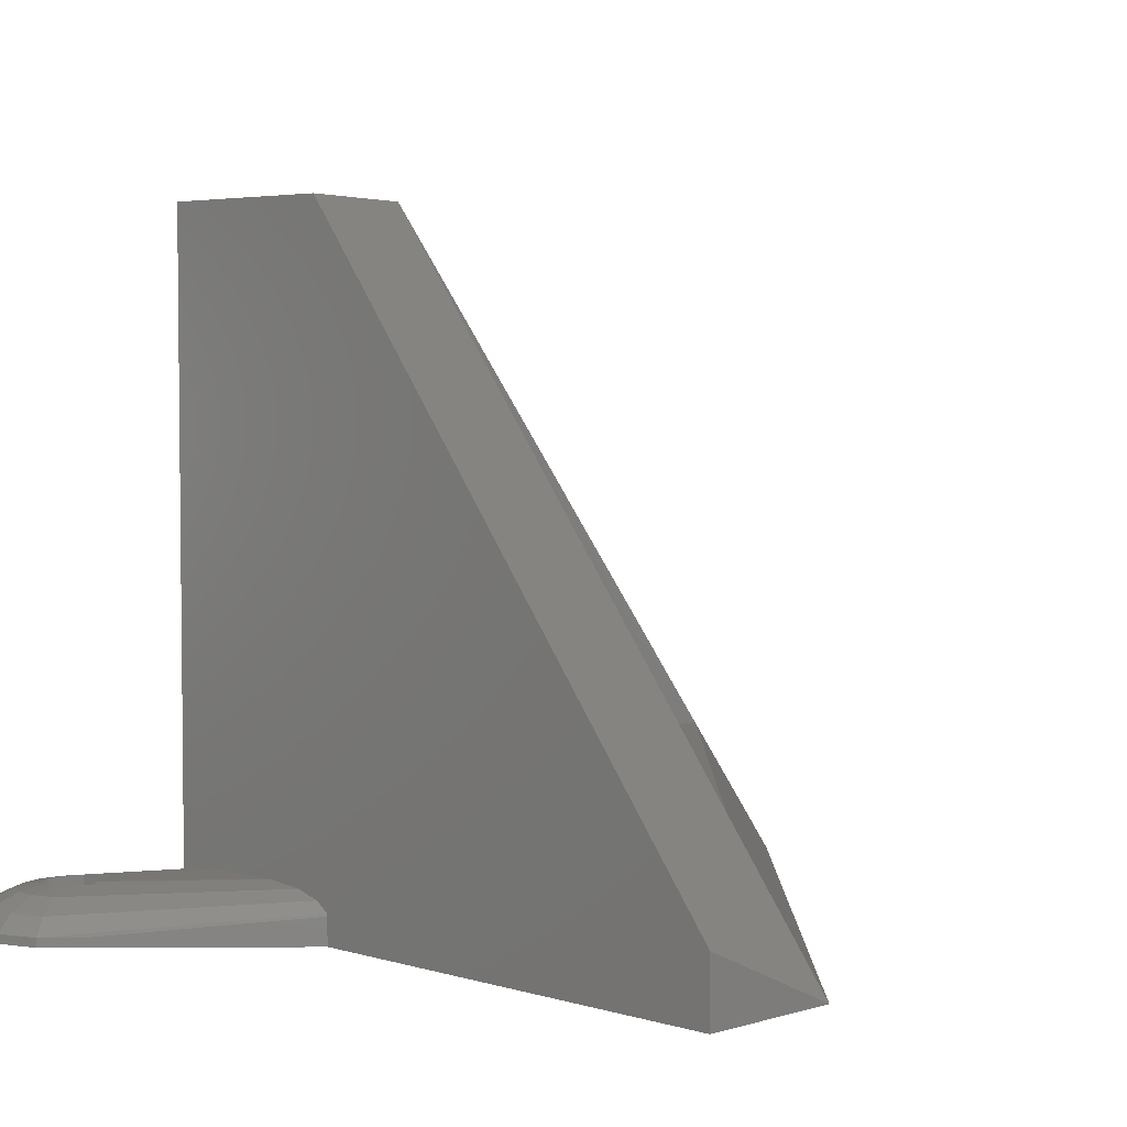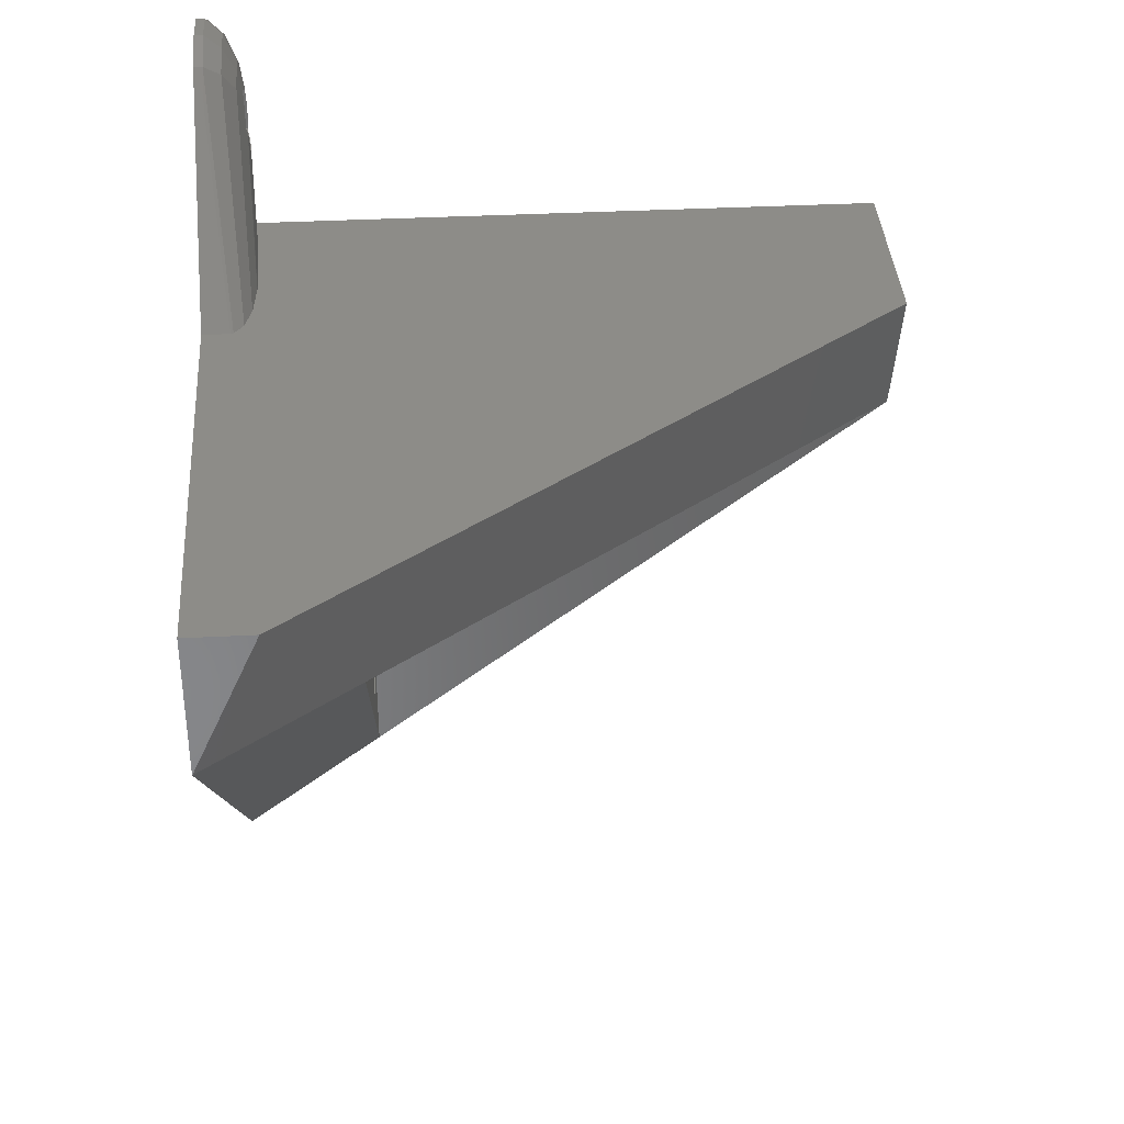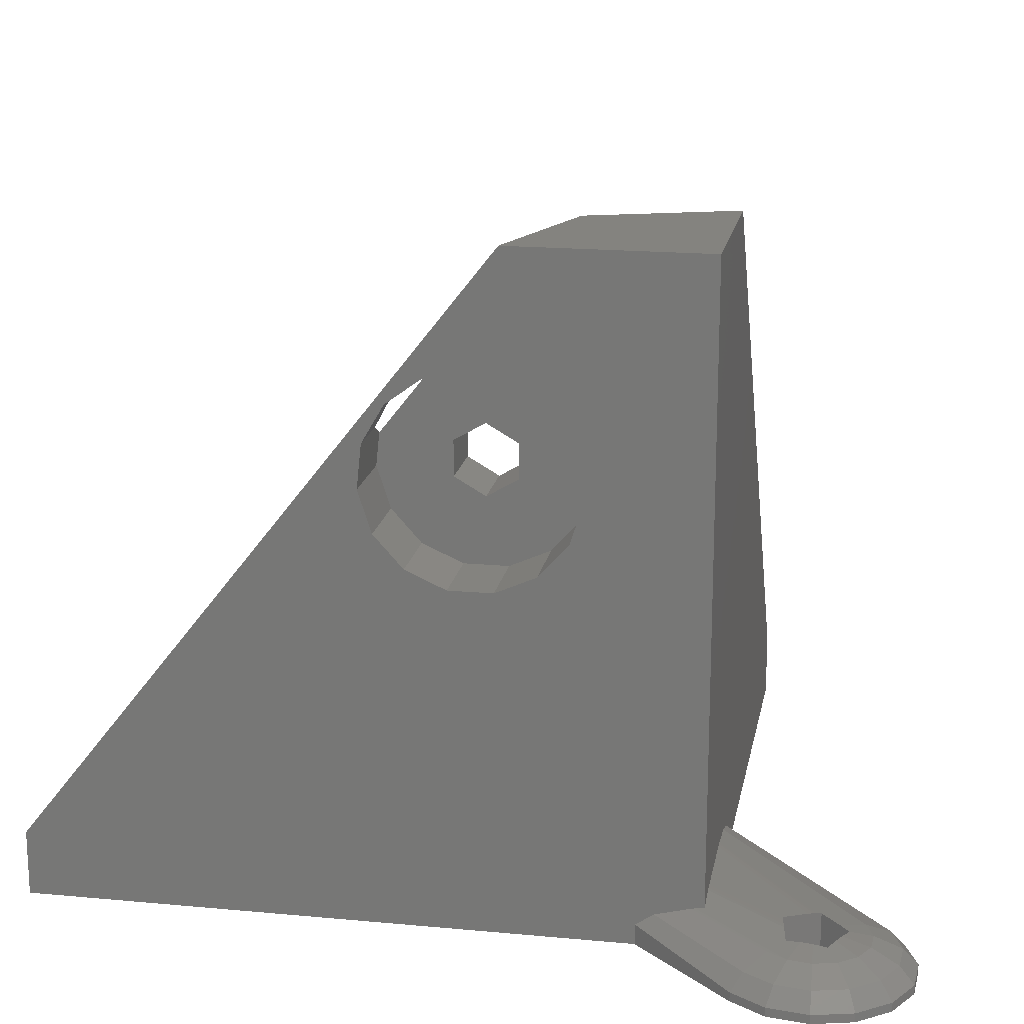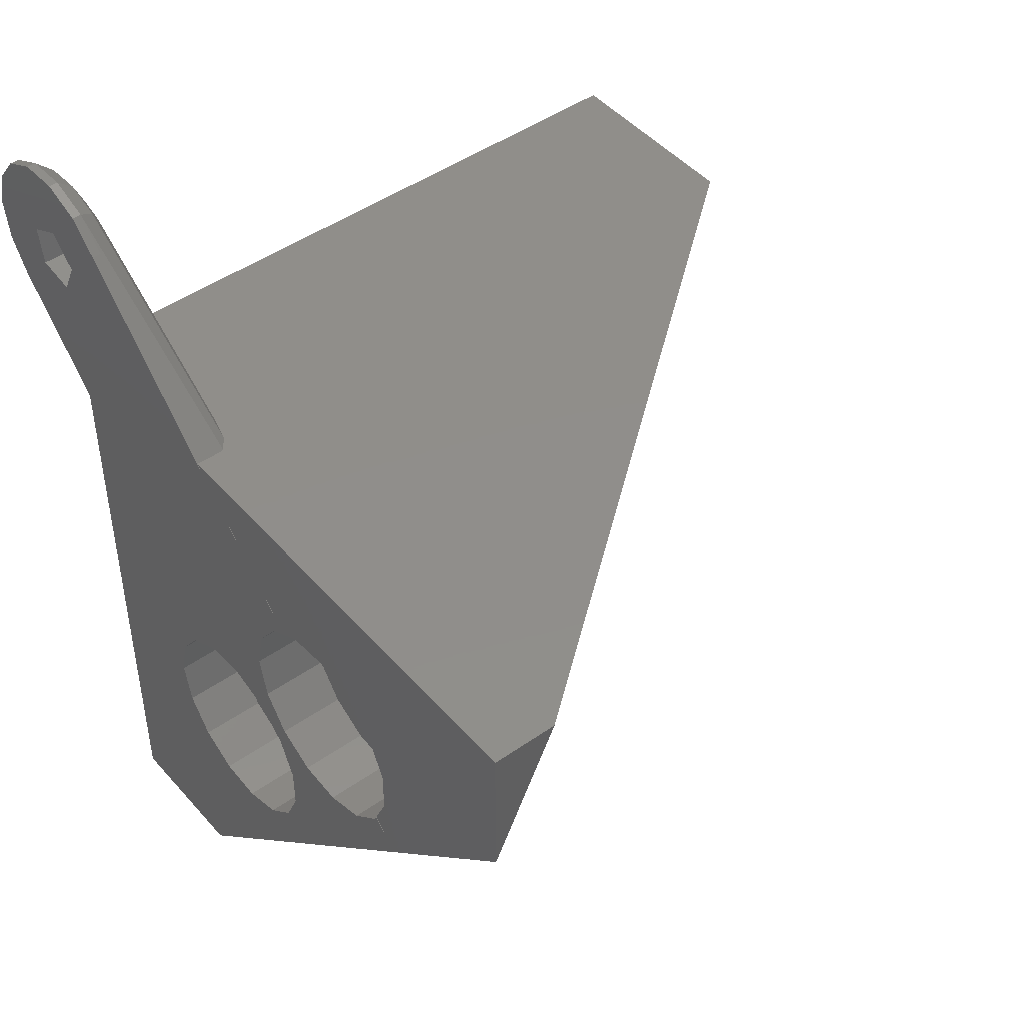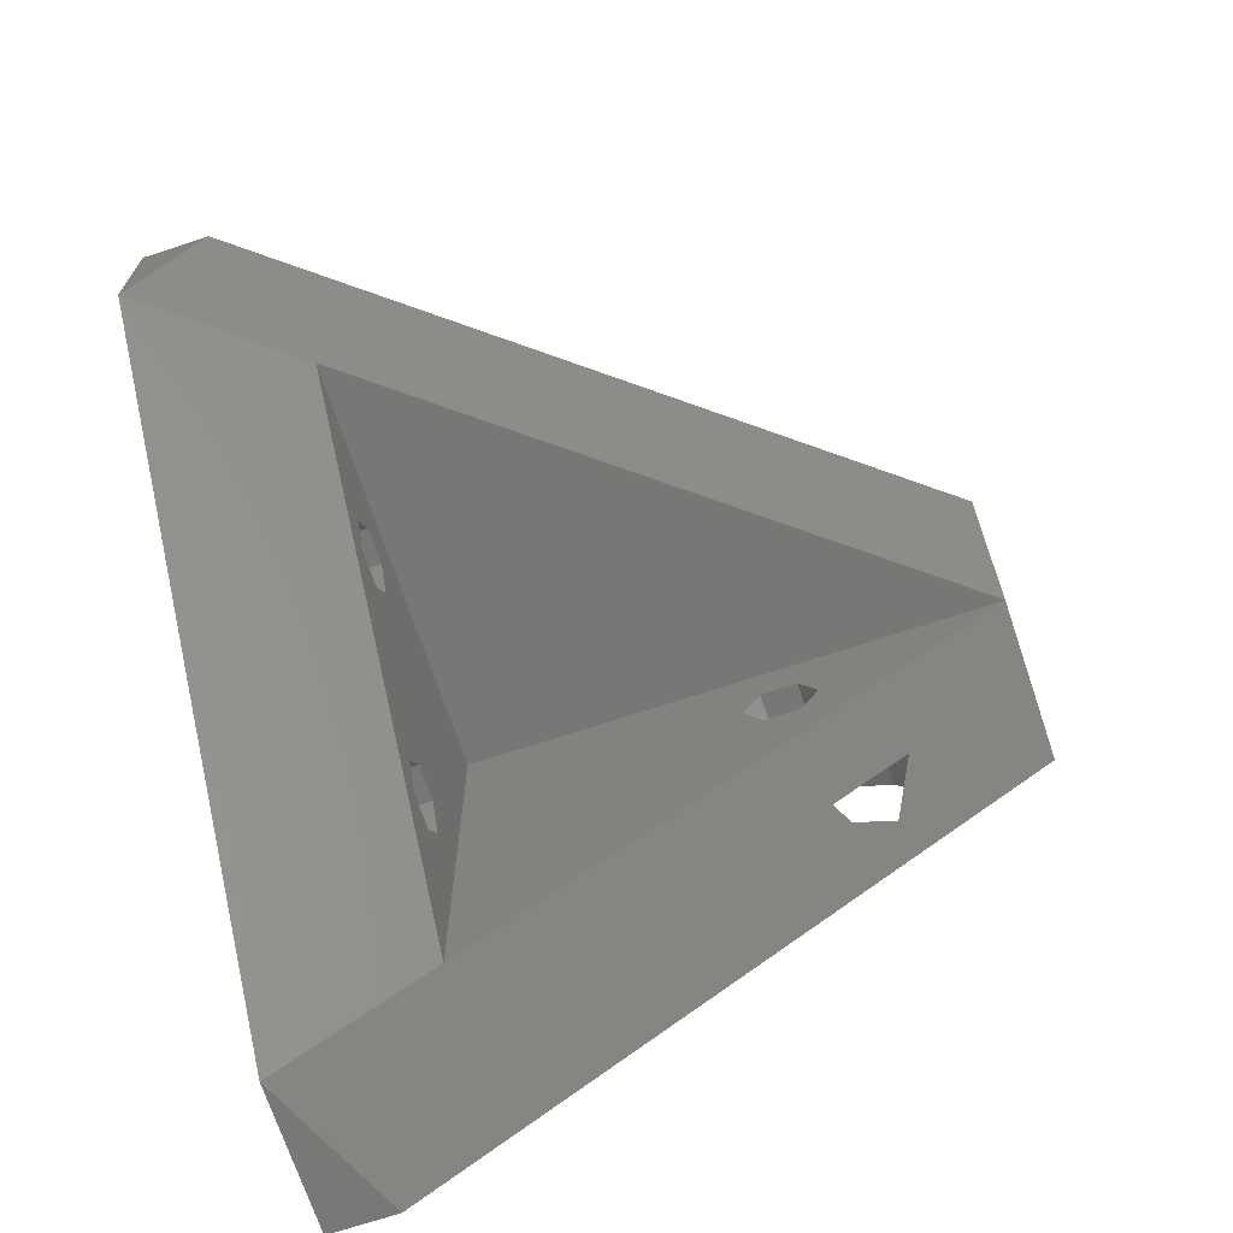
<metadata>
{"format":"stl","ext":"stl","renderer":"f3d","projection":"perspective","resolution":1024,"background":"white","views":[{"elev":4.2,"azim":-134.9,"up":"+Z"},{"elev":36.6,"azim":-93.8,"up":"+Y"},{"elev":17.9,"azim":100.4,"up":"+Z"},{"elev":46.5,"azim":-128.6,"up":"+Y"},{"elev":-70.0,"azim":-71.7,"up":"+Y"}]}
</metadata>
<code>
# stl→obj: 244 verts, 506 faces
v 30.05 34.05 2.052
v 27.89 30 2.194
v 30.35 33.47 2.059
v 24.93 30 2.262
v 30.66 33.35 2.053
v 28.52 30 2.174
v 31.04 33.41 2.038
v 28.23 30 2.185
v 33.45 33.75 1.684
v 32.88 32.88 1.684
v 34.61 33.31 1.125
v 30 27.06 0
v 34.23 31.53 0.3951
v 30 27.06 0.9208
v 34.23 31.53 -0.00433
v 20.59 17.11 -0.00433
v 20.59 17.11 0
v 15.35 11.58 0
v 13.68 9.816 -0.00433
v 15.35 11.58 -0.00433
v 13.68 9.814 0
v 30 29.43 1.877
v 33.76 32 1.125
v 30 27.85 1.469
v 27.41 37.05 -0.00433
v 20.62 30 0
v 27.41 37.05 0.3951
v 14.85 24.01 -0.00433
v 14.85 24.01 0
v 20.62 30 1.229
v 7.308 16.19 -0.00433
v 8.541 17.47 0
v 8.541 17.47 -0.00433
v 7.306 16.19 0
v 30 29.59 1.908
v 32.08 38.26 1.125
v 31.76 37.06 1.684
v 32.69 36.59 1.684
v 30.42 39.01 -0.00433
v 28.71 38.35 0.3951
v 30.42 39.01 0.3951
v 28.71 38.35 -0.00433
v 33.61 34.78 1.684
v 28.69 30 2.162
v 31.27 33.44 2.022
v 32.35 34.71 1.918
v 32.31 34.43 1.918
v 20.66 30 1.357
v 35.23 33.07 0.3951
v 35.52 34.88 -0.00433
v 35.52 34.88 0.3951
v 35.23 33.07 -0.00433
v 32.27 34.2 1.918
v 35.05 36.65 0.3951
v 34.45 36.35 1.125
v 34.85 34.84 1.125
v 32.4 35.03 1.894
v 33.34 35.78 1.684
v 30 30 1.943
v 32.17 33.59 1.883
v 31.64 35.74 1.918
v 31.89 35.61 1.918
v 35.05 36.65 -0.00433
v 29.07 37.79 1.125
v 22.41 30 2.106
v 29.75 36.74 1.684
v 21.24 30 1.787
v 30.72 37.12 1.684
v 29.63 34.88 1.975
v 30.44 35.69 1.918
v 24.13 30 2.264
v 29.75 34.65 2.024
v 31.43 35.85 1.918
v 33.47 37.56 1.125
v 32.12 35.49 1.898
v 32.45 35.33 1.87
v 32.26 38.91 0.3951
v 29.8 34.55 2.036
v 24.54 30 2.268
v 29.91 34.34 2.045
v 24.26 30 2.269
v 30.53 38.34 1.125
v 30.66 35.91 1.894
v 30.88 36.13 1.87
v 32.26 38.91 -0.00433
v 33.89 38.08 0.3951
v 33.89 38.08 -0.00433
v 30.43 33.31 2.06
v 31.15 35.99 1.894
v 32.45 35.33 -0.00433
v 32.17 33.59 -0.00433
v 29.63 34.88 -0.00433
v 30.88 36.13 -0.00433
v 30.43 33.31 -0.00433
v 0 30 0
v 0 23.5 0.006911
v 0 30 2.94
v 0 23.49 0
v 0 23.5 0.005163
v 30 30 30
v 23.5 23.5 30
v 30 21.2 30
v 21.2 30 30
v 23.49 23.5 30
v 23.5 23.49 30
v 30 24.72 19.6
v 30 24.11 17.73
v 30 22.79 16.26
v 30 24.52 21.57
v 30 23.53 23.28
v 30 21.93 24.44
v 30 20 24.85
v 30 18.07 24.44
v 30 16.47 23.28
v 30 15.48 21.57
v 30 0 2.939
v 30 15.28 19.6
v 30 20.99 15.45
v 30 19.01 15.45
v 30 17.21 16.26
v 30 15.89 17.73
v 30 0 0
v 7.854 19.01 0
v 13.97 24.52 0
v 12 24.72 0
v 10.12 24.11 0
v 7.854 20.99 0
v 8.657 22.79 0
v 24.75 12.5 0
v 24.34 10.57 0
v 23.18 8.97 0
v 23.49 0 0
v 21.47 7.982 0
v 19.5 7.776 0
v 17.62 8.386 0
v 15.35 11.51 0
v 16.16 9.708 0
v 24.34 14.43 0
v 23.18 16.03 0
v 21.47 17.02 0
v 23.5 0 0.006205
v 23.5 0 0.003751
v 17.25 20 -0.00433
v 16.84 21.93 3
v 16.84 21.93 -0.00433
v 17.25 20 3
v 7.854 19.01 3
v 7.854 20.99 3
v 13.97 24.52 3
v 12 24.72 3
v 15.68 23.53 3
v 15.68 23.53 -0.00433
v 13.97 15.48 -0.00433
v 12 15.28 3
v 13.97 15.48 3
v 12 15.28 -0.00433
v 10.12 24.11 3
v 8.657 22.79 3
v 14.1 20 3
v 16.84 18.07 3
v 13.3 18.61 3
v 15.68 16.47 3
v 13.3 21.39 3
v 11.7 18.61 3
v 10.12 15.89 3
v 8.657 17.21 3
v 10.9 20 3
v 11.7 21.39 3
v 16.84 18.07 -0.00433
v 15.68 16.47 -0.00433
v 10.12 15.89 -0.00433
v 8.657 17.21 -0.00433
v 13.3 21.39 6.5
v 14.1 20 6.5
v 10.9 20 6.5
v 11.7 21.39 6.5
v 11.7 18.61 6.5
v 13.3 18.61 6.5
v 24.34 14.43 3
v 24.75 12.5 3
v 15.35 13.49 3
v 15.35 13.49 -0.00433
v 15.35 11.51 3
v 19.5 17.22 3
v 21.47 17.02 3
v 19.5 17.22 -0.00433
v 23.18 16.03 3
v 19.5 7.776 3
v 21.47 7.982 3
v 16.16 15.29 -0.00433
v 17.62 16.61 3
v 16.16 15.29 3
v 17.62 16.61 -0.00433
v 21.6 12.5 3
v 24.34 10.57 3
v 20.8 11.11 3
v 23.18 8.97 3
v 20.8 13.89 3
v 19.2 11.11 3
v 17.62 8.386 3
v 16.16 9.708 3
v 19.2 13.89 3
v 18.4 12.5 3
v 20.8 13.89 6.5
v 21.6 12.5 6.5
v 18.4 12.5 6.5
v 19.2 13.89 6.5
v 19.2 11.11 6.5
v 20.8 11.11 6.5
v 26.5 20 24.85
v 26.5 21.93 24.44
v 26.5 20.99 15.45
v 26.5 19.01 15.45
v 26.5 24.72 19.6
v 26.5 24.52 21.57
v 26.5 23.53 23.28
v 27.48 15.48 21.57
v 26.5 15.28 19.6
v 26.5 15.43 21.06
v 26.5 22.79 16.26
v 26.5 24.11 17.73
v 26.5 20 21.7
v 26.5 21.39 20.9
v 26.5 18.08 24.44
v 26.5 18.61 20.9
v 26.5 21.39 19.3
v 26.5 20 18.5
v 26.5 17.21 16.26
v 26.5 18.61 19.3
v 26.5 15.89 17.73
v 26.53 18.07 24.44
v 28.48 16.47 23.28
v 23.5 20 21.7
v 23.5 21.39 20.9
v 23.5 21.39 19.3
v 23.5 20 18.5
v 23.5 18.61 19.3
v 23.5 18.61 20.9
v 23.5 23.5 6.5
v 23.5 5.086 6.5
v 5.086 23.5 6.5
v 23.5 5.089 6.5
v 23.5 5.087 6.5
v 5.088 23.5 6.5
f 1 2 3
f 2 1 4
f 5 6 7
f 6 5 8
f 9 10 11
f 12 13 14
f 13 12 15
f 16 12 17
f 12 16 15
f 18 19 20
f 19 18 21
f 22 23 10
f 23 22 24
f 25 26 27
f 28 26 25
f 26 28 29
f 27 26 30
f 31 32 33
f 32 31 34
f 24 13 23
f 13 24 14
f 11 23 13
f 35 10 9
f 10 35 22
f 36 37 38
f 39 40 41
f 40 39 42
f 43 9 11
f 7 44 45
f 44 7 6
f 46 47 43
f 48 27 30
f 27 48 40
f 49 50 51
f 50 49 52
f 13 52 49
f 52 13 15
f 47 9 43
f 9 47 53
f 11 10 23
f 54 55 56
f 57 43 58
f 43 57 46
f 56 43 11
f 45 44 59
f 60 9 53
f 59 60 45
f 60 59 9
f 9 59 35
f 38 61 62
f 25 40 42
f 40 25 27
f 56 11 49
f 11 13 49
f 51 63 54
f 63 51 50
f 55 43 56
f 64 65 66
f 65 64 67
f 68 64 66
f 66 69 70
f 66 71 69
f 71 66 65
f 72 69 71
f 37 61 38
f 61 37 73
f 74 38 58
f 54 56 51
f 51 56 49
f 55 58 43
f 38 75 76
f 76 58 38
f 77 36 74
f 78 79 80
f 79 78 81
f 77 41 82
f 40 67 64
f 67 40 48
f 68 83 84
f 80 4 1
f 4 80 79
f 74 58 55
f 85 41 77
f 41 85 39
f 54 86 55
f 86 74 55
f 76 57 58
f 36 68 37
f 36 82 68
f 66 83 68
f 83 66 70
f 72 81 78
f 81 72 71
f 54 87 86
f 87 54 63
f 38 62 75
f 88 8 5
f 3 8 88
f 8 3 2
f 41 64 82
f 82 64 68
f 89 68 84
f 37 89 73
f 89 37 68
f 77 82 36
f 74 36 38
f 86 77 74
f 87 77 86
f 77 87 85
f 41 40 64
f 90 57 76
f 90 46 57
f 90 47 46
f 91 47 90
f 47 91 53
f 53 91 60
f 92 70 69
f 93 70 92
f 70 93 83
f 83 93 84
f 93 61 73
f 61 90 62
f 93 73 89
f 61 93 90
f 93 89 84
f 62 90 75
f 75 90 76
f 94 5 7
f 94 7 45
f 91 45 60
f 45 91 94
f 5 94 88
f 72 92 69
f 78 92 72
f 80 92 78
f 1 92 80
f 94 1 3
f 94 3 88
f 1 94 92
f 95 96 97
f 98 96 95
f 96 98 99
f 100 101 102
f 103 101 100
f 101 103 104
f 102 101 105
f 106 59 100
f 107 59 106
f 108 59 107
f 59 108 35
f 22 108 24
f 35 108 22
f 100 109 106
f 100 110 109
f 100 111 110
f 102 111 100
f 102 112 111
f 102 113 112
f 102 114 113
f 115 116 117
f 114 116 115
f 116 114 102
f 118 24 108
f 24 118 14
f 119 14 118
f 116 14 119
f 116 119 120
f 116 120 121
f 116 121 117
f 122 14 116
f 14 122 12
f 4 103 100
f 103 81 71
f 103 79 81
f 103 4 79
f 100 2 4
f 100 8 2
f 100 6 8
f 100 44 6
f 44 100 59
f 103 71 65
f 103 65 67
f 103 67 97
f 48 97 67
f 30 97 48
f 95 30 26
f 30 95 97
f 98 123 34
f 34 123 32
f 124 26 29
f 125 26 124
f 95 125 126
f 123 98 127
f 98 128 127
f 95 128 98
f 128 95 126
f 125 95 26
f 122 129 12
f 122 130 129
f 131 122 132
f 122 131 130
f 132 133 131
f 132 134 133
f 132 135 134
f 21 135 132
f 136 21 18
f 137 21 136
f 135 21 137
f 138 12 129
f 139 12 138
f 140 12 139
f 12 140 17
f 132 141 142
f 141 132 122
f 141 122 116
f 143 144 145
f 144 143 146
f 147 127 148
f 127 147 123
f 125 149 150
f 149 125 124
f 145 151 152
f 151 145 144
f 153 154 155
f 154 153 156
f 29 149 124
f 149 29 151
f 152 29 28
f 29 152 151
f 128 157 158
f 157 128 126
f 148 128 158
f 128 148 127
f 159 146 160
f 161 160 162
f 146 159 144
f 163 144 159
f 161 162 155
f 160 161 159
f 154 161 155
f 154 164 161
f 165 164 154
f 166 164 165
f 164 166 167
f 147 167 166
f 167 158 157
f 148 167 147
f 167 148 158
f 144 163 151
f 151 163 149
f 163 150 149
f 168 150 163
f 157 168 167
f 168 157 150
f 126 150 157
f 150 126 125
f 169 146 143
f 146 169 160
f 170 155 162
f 155 170 153
f 170 160 169
f 160 170 162
f 156 165 154
f 165 156 171
f 171 166 165
f 166 171 172
f 147 32 123
f 166 32 147
f 172 32 166
f 32 172 33
f 159 173 163
f 173 159 174
f 175 168 176
f 168 175 167
f 168 173 176
f 173 168 163
f 177 167 175
f 167 177 164
f 161 174 159
f 174 161 178
f 161 177 178
f 177 161 164
f 129 179 138
f 179 129 180
f 181 18 182
f 183 18 181
f 18 183 136
f 182 18 20
f 184 17 185
f 186 17 184
f 17 186 16
f 185 17 140
f 138 187 139
f 187 138 179
f 133 188 189
f 188 133 134
f 140 187 185
f 187 140 139
f 190 191 192
f 191 190 193
f 181 190 192
f 190 181 182
f 194 180 195
f 196 195 197
f 180 194 179
f 198 179 194
f 196 197 189
f 195 196 194
f 188 196 189
f 188 199 196
f 200 199 188
f 201 199 200
f 179 198 187
f 187 198 185
f 198 184 185
f 202 184 198
f 192 202 203
f 202 191 184
f 199 201 203
f 183 203 201
f 202 192 191
f 181 203 183
f 203 181 192
f 193 184 191
f 184 193 186
f 130 180 129
f 180 130 195
f 131 189 197
f 189 131 133
f 131 195 130
f 195 131 197
f 134 200 188
f 200 134 135
f 135 201 200
f 201 135 137
f 201 136 183
f 136 201 137
f 194 204 198
f 204 194 205
f 206 202 207
f 202 206 203
f 202 204 207
f 204 202 198
f 208 203 206
f 203 208 199
f 196 205 194
f 205 196 209
f 196 208 209
f 208 196 199
f 210 111 112
f 111 210 211
f 212 119 118
f 119 212 213
f 214 109 215
f 109 214 106
f 211 110 111
f 110 211 216
f 117 217 115
f 218 217 117
f 217 218 219
f 215 110 216
f 110 215 109
f 220 107 221
f 107 220 108
f 220 118 108
f 118 220 212
f 222 211 210
f 211 222 223
f 224 222 210
f 219 225 224
f 222 224 225
f 223 214 215
f 223 215 216
f 214 223 226
f 223 216 211
f 214 226 221
f 221 226 220
f 227 220 226
f 220 227 212
f 227 213 212
f 228 227 229
f 218 225 219
f 225 218 229
f 227 228 213
f 229 230 228
f 229 218 230
f 221 106 214
f 106 221 107
f 231 112 113
f 210 231 224
f 231 210 112
f 115 232 114
f 232 115 217
f 232 113 114
f 113 232 231
f 121 218 117
f 218 121 230
f 120 230 121
f 230 120 228
f 213 120 119
f 120 213 228
f 233 223 222
f 223 233 234
f 235 227 226
f 227 235 236
f 235 223 234
f 223 235 226
f 236 229 227
f 229 236 237
f 238 222 225
f 222 238 233
f 229 238 225
f 238 229 237
f 235 101 239
f 234 101 235
f 239 236 235
f 239 237 236
f 237 240 238
f 240 237 239
f 101 234 105
f 233 105 234
f 238 105 233
f 105 238 240
f 239 104 241
f 104 239 101
f 205 240 239
f 242 240 205
f 240 242 243
f 239 204 205
f 239 207 204
f 174 207 239
f 178 207 174
f 239 173 174
f 241 173 239
f 176 244 175
f 173 241 176
f 176 241 244
f 244 241 241
f 209 242 205
f 208 242 209
f 207 178 206
f 177 206 178
f 206 177 208
f 208 177 242
f 177 244 242
f 244 177 175
f 97 241 103
f 96 241 97
f 241 96 241
f 103 241 104
f 141 240 243
f 240 141 116
f 105 224 102
f 105 219 224
f 219 105 240
f 231 102 224
f 232 102 231
f 116 219 240
f 219 116 217
f 232 116 102
f 217 116 232
f 244 96 99
f 96 244 241
f 156 182 20
f 156 20 19
f 182 156 153
f 19 171 156
f 31 171 19
f 172 31 33
f 171 31 172
f 186 169 143
f 170 193 190
f 193 170 169
f 153 190 182
f 190 153 170
f 90 50 52
f 91 52 15
f 50 90 63
f 63 90 87
f 52 91 90
f 15 94 91
f 92 25 42
f 94 25 92
f 16 94 15
f 145 94 16
f 143 16 186
f 169 186 193
f 16 143 145
f 152 94 145
f 94 152 25
f 25 152 28
f 90 85 87
f 93 85 90
f 93 39 85
f 42 93 92
f 93 42 39
f 34 99 98
f 99 34 244
f 242 34 21
f 34 242 244
f 142 21 132
f 21 142 242
f 242 141 243
f 141 242 142
f 31 21 34
f 21 31 19

</code>
